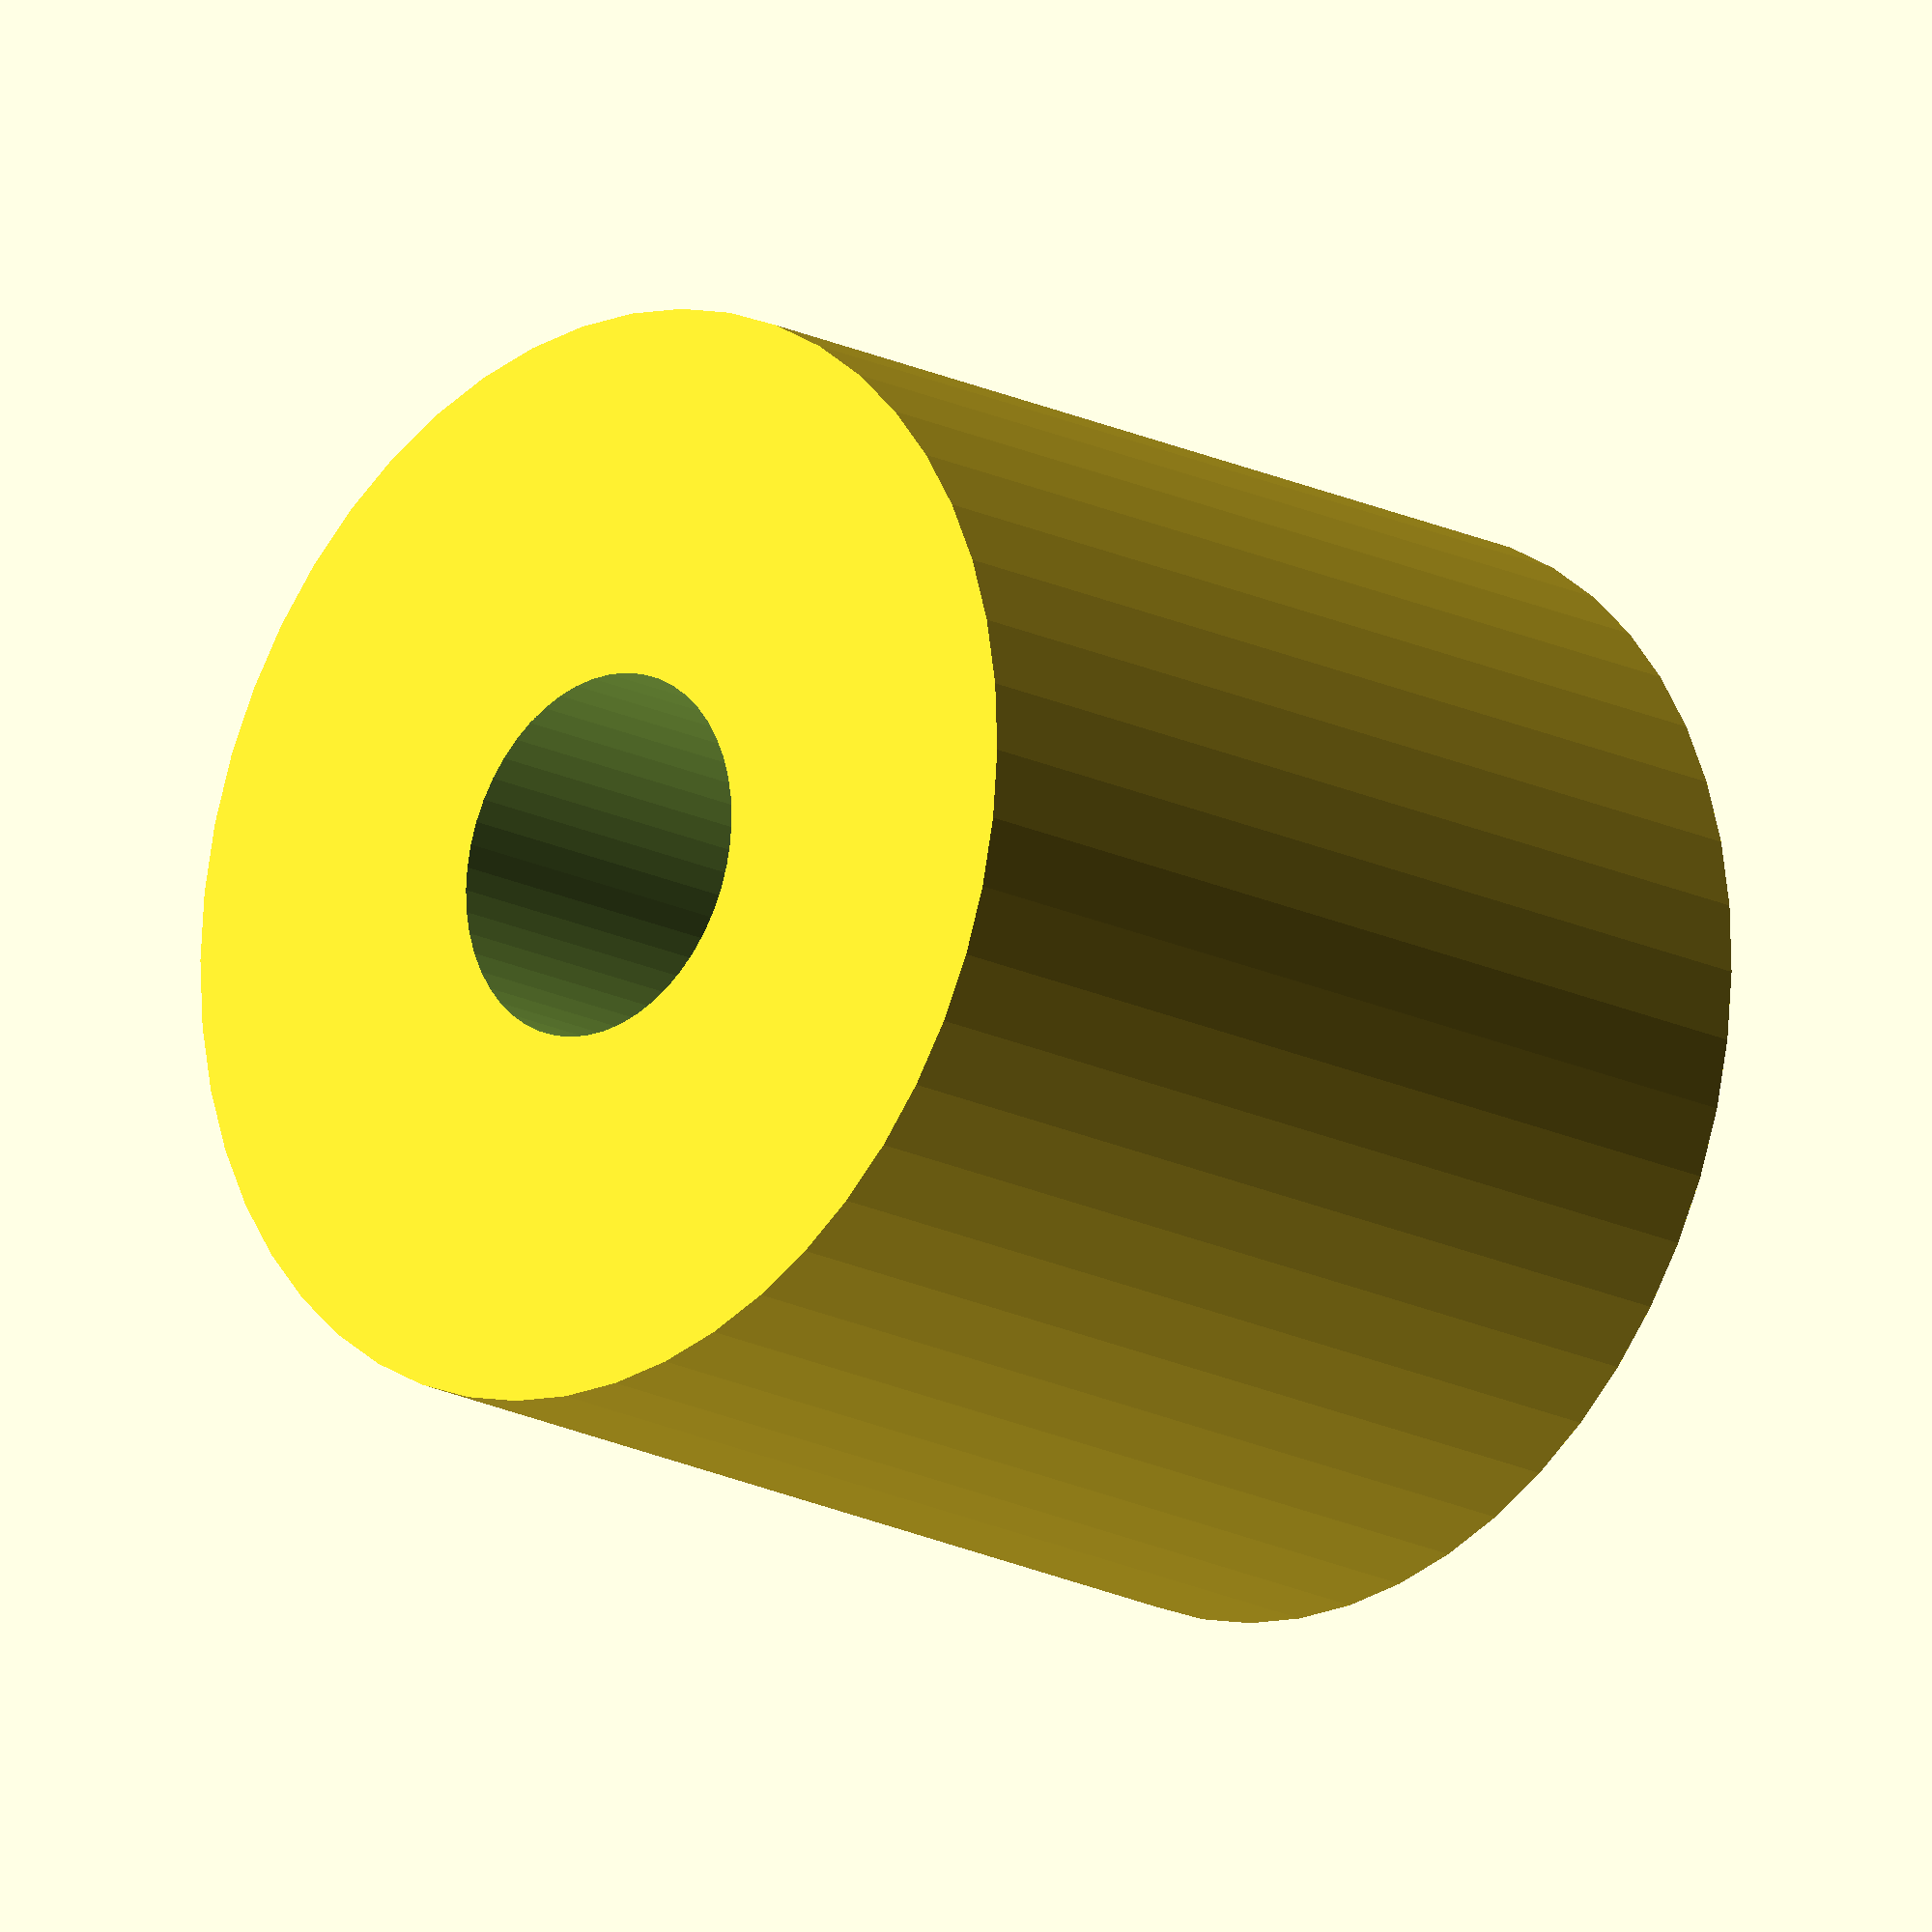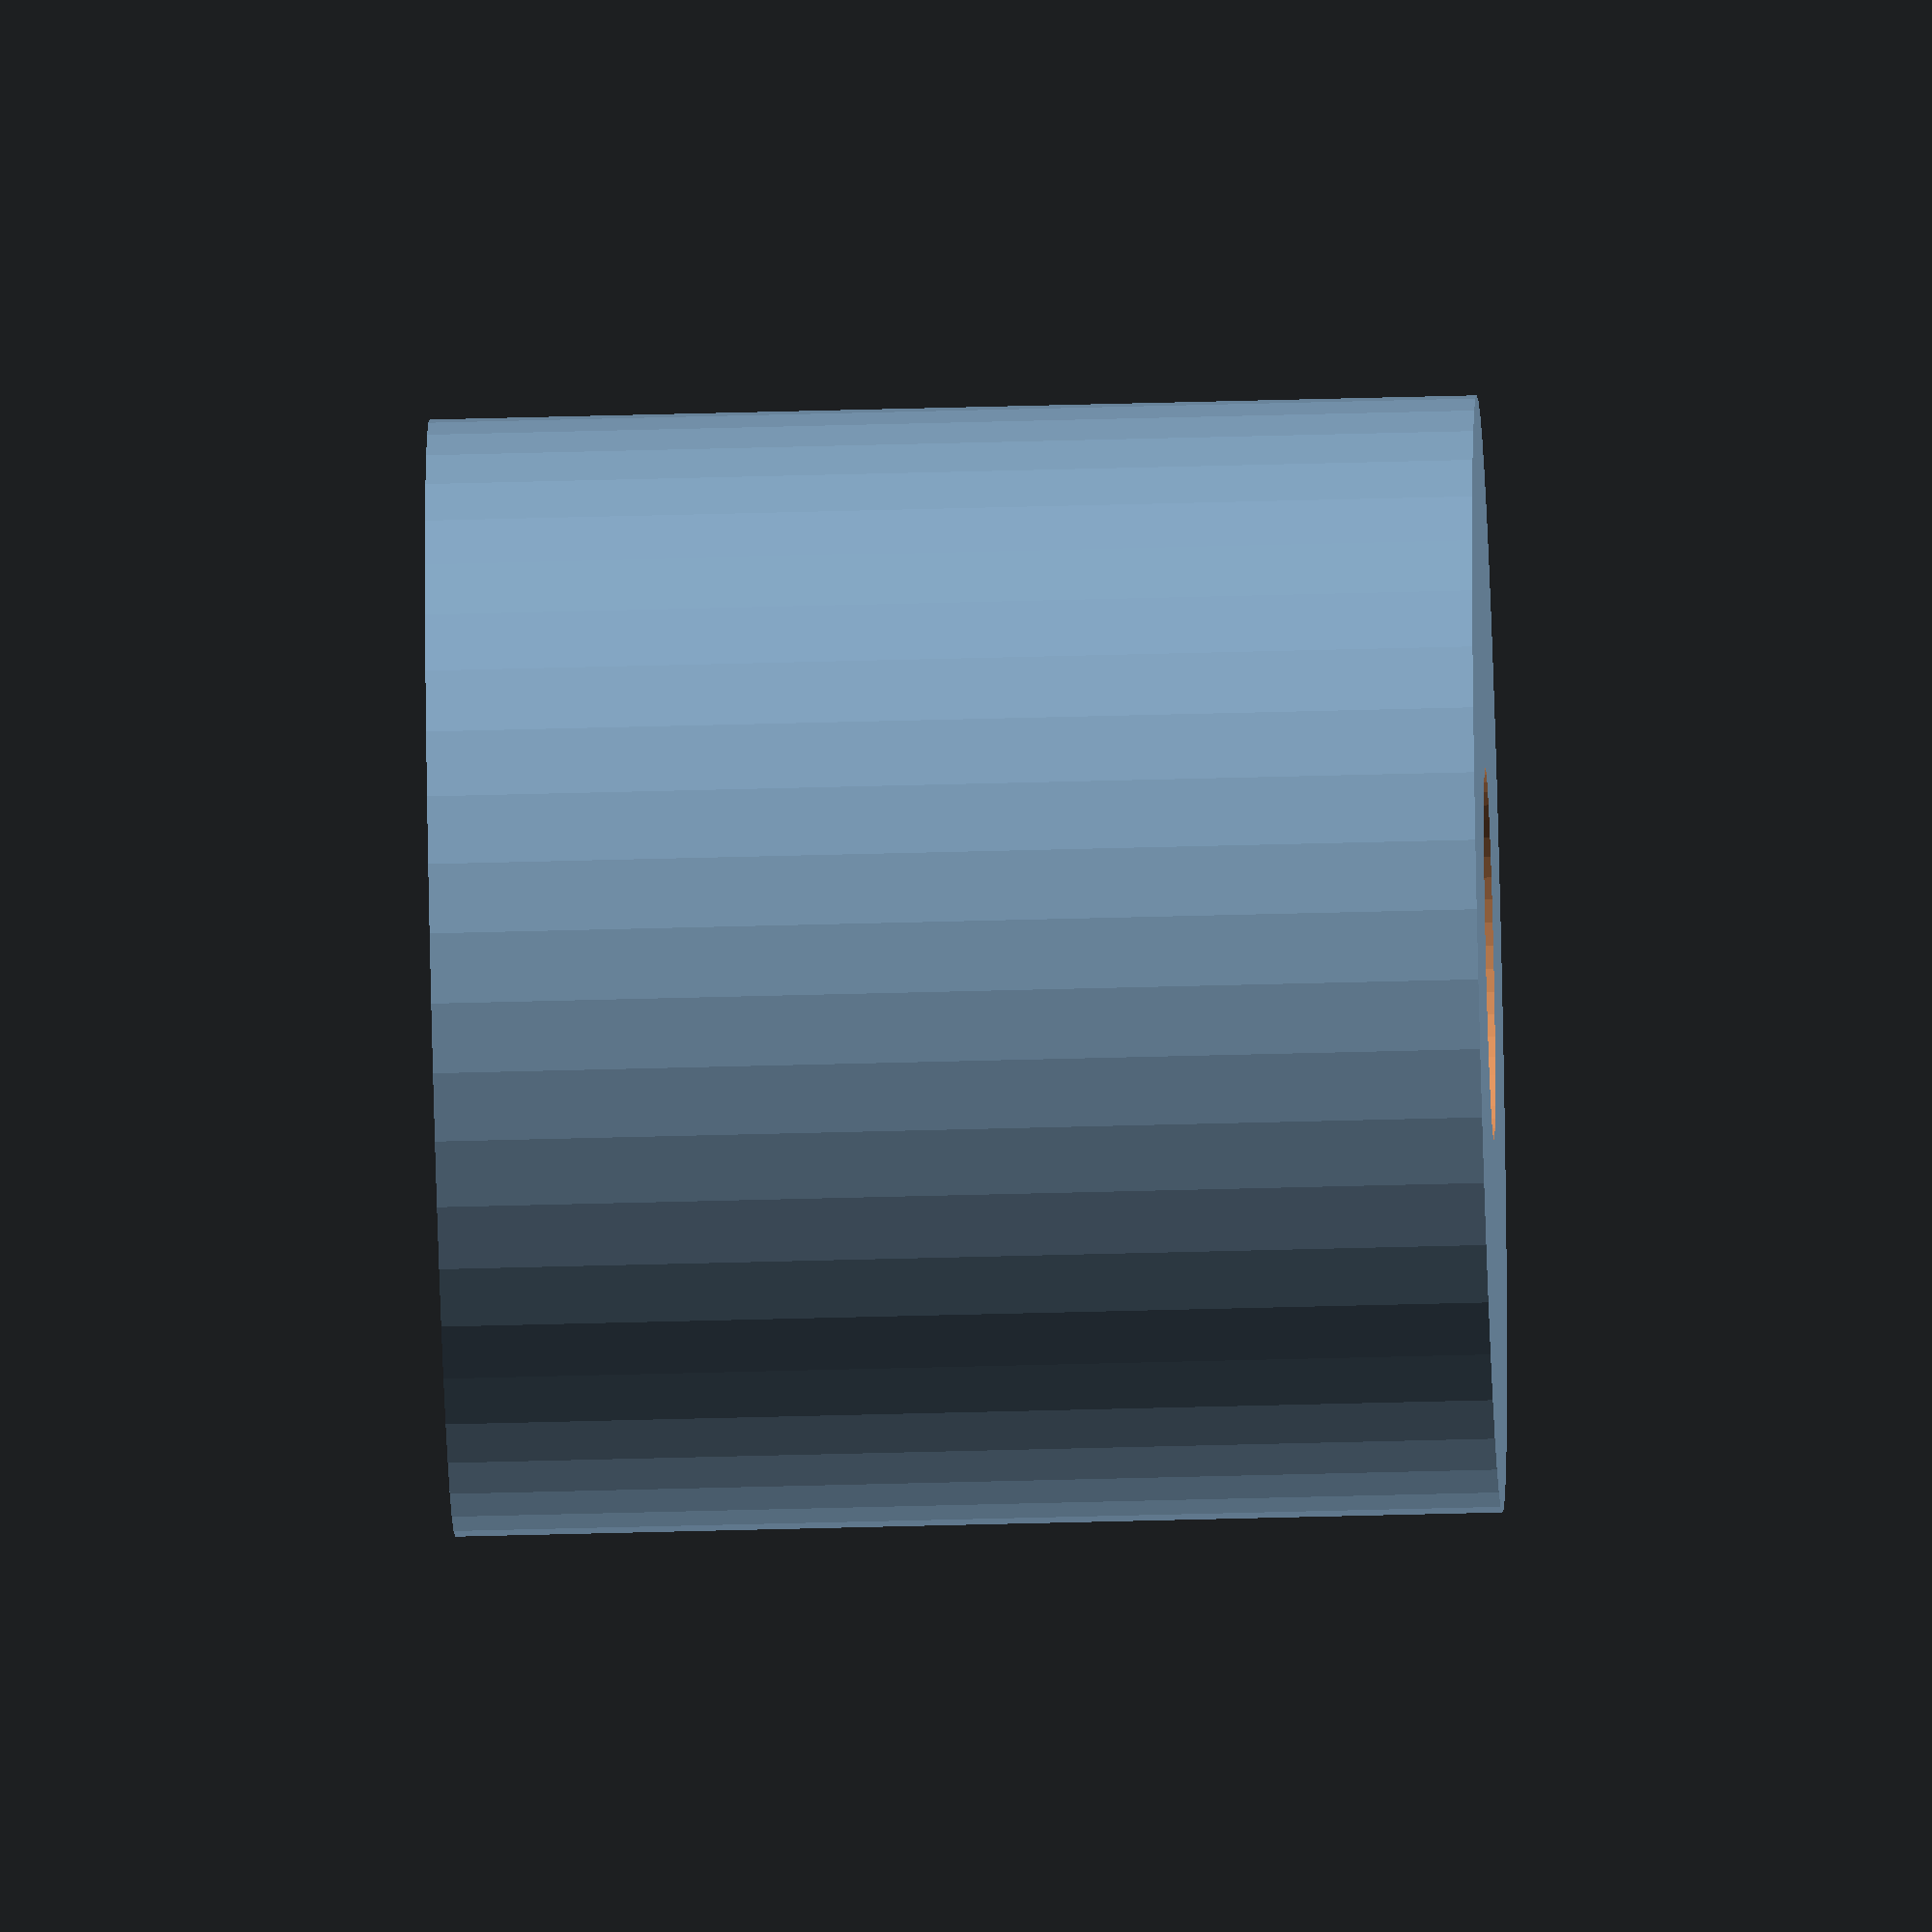
<openscad>
$fn = 50;


difference() {
	union() {
		translate(v = [0, 0, -22.5000000000]) {
			cylinder(h = 45, r = 24.0000000000);
		}
	}
	union() {
		translate(v = [0, 0, -100.0000000000]) {
			cylinder(h = 200, r = 8);
		}
	}
}
</openscad>
<views>
elev=197.3 azim=274.8 roll=135.5 proj=o view=wireframe
elev=47.5 azim=158.1 roll=91.8 proj=o view=wireframe
</views>
